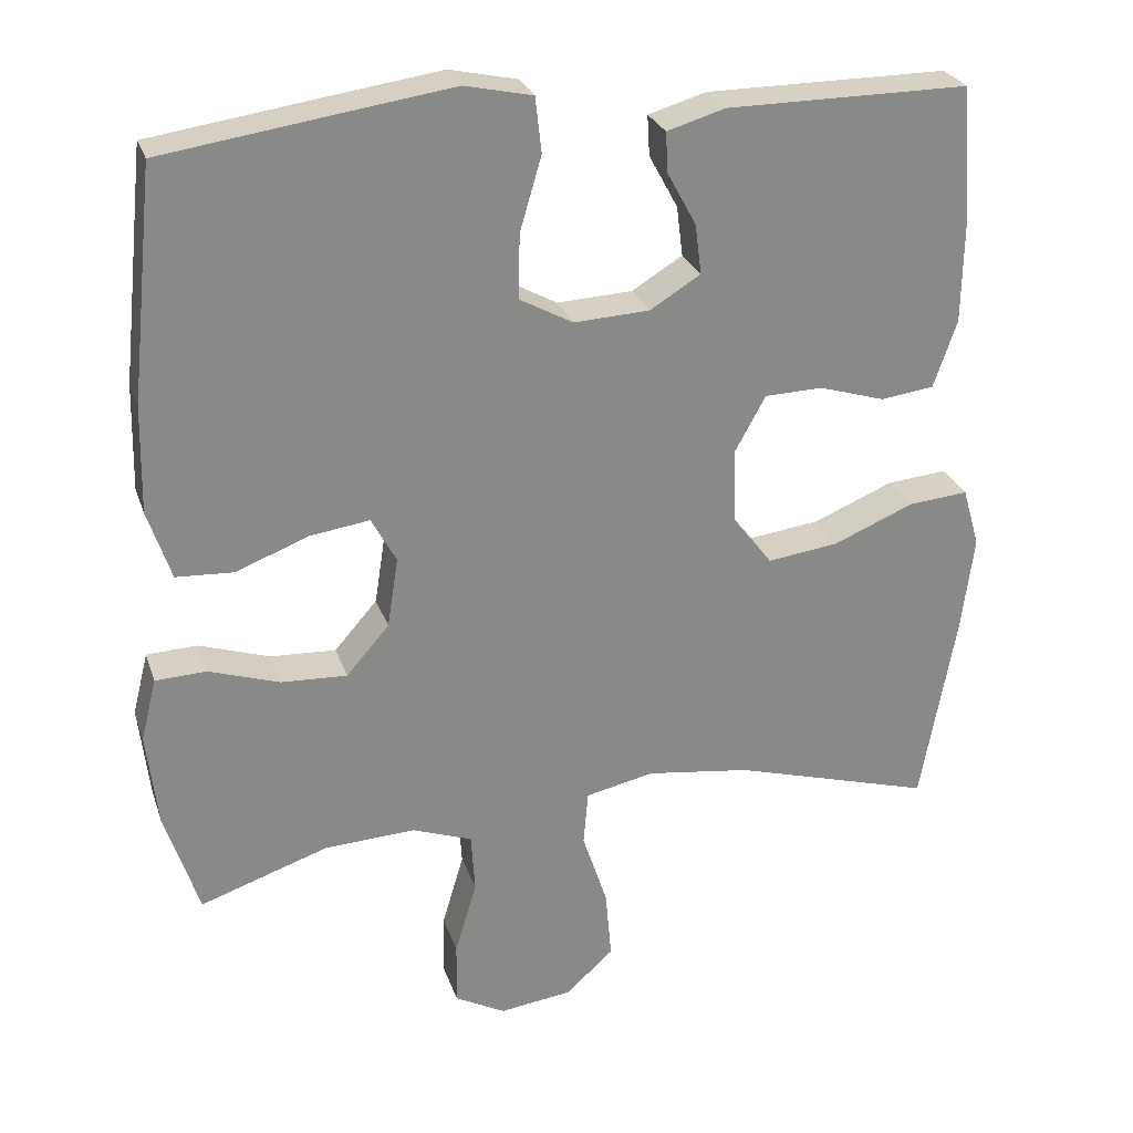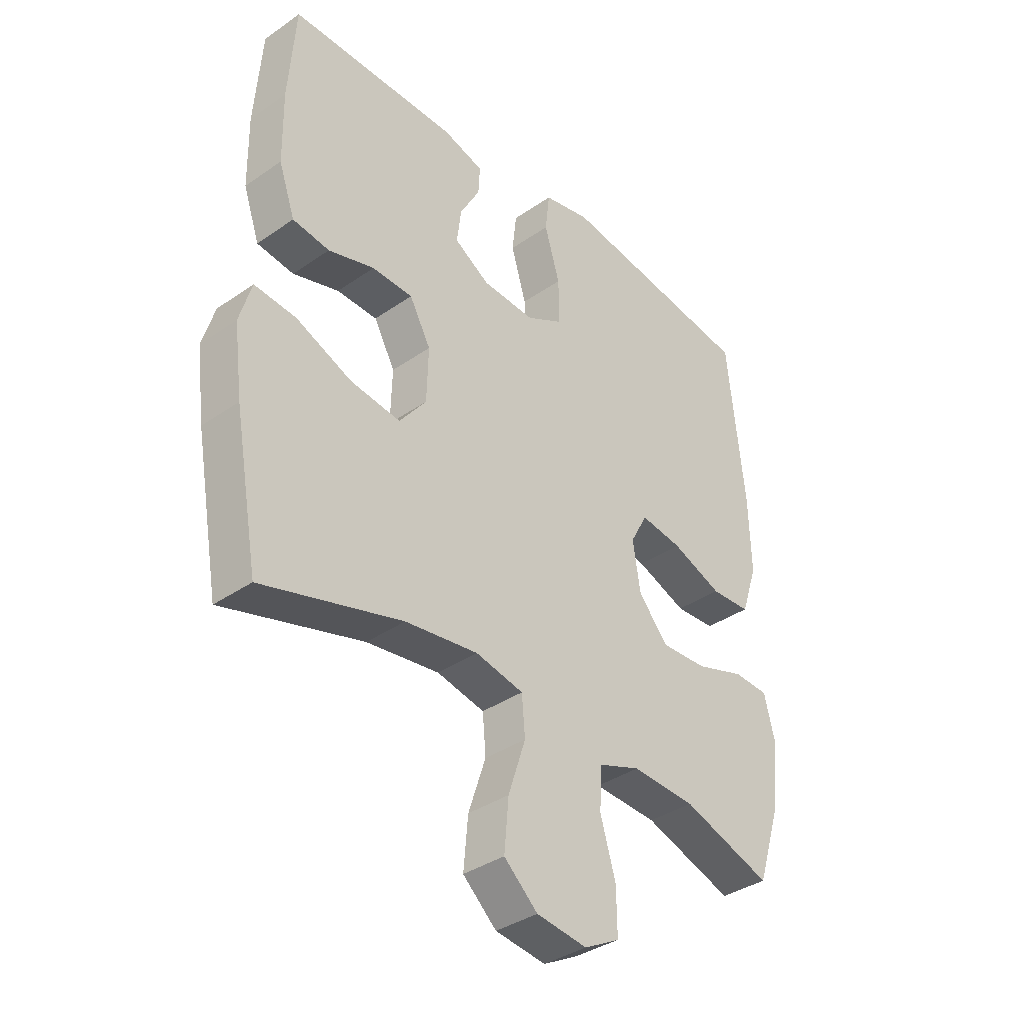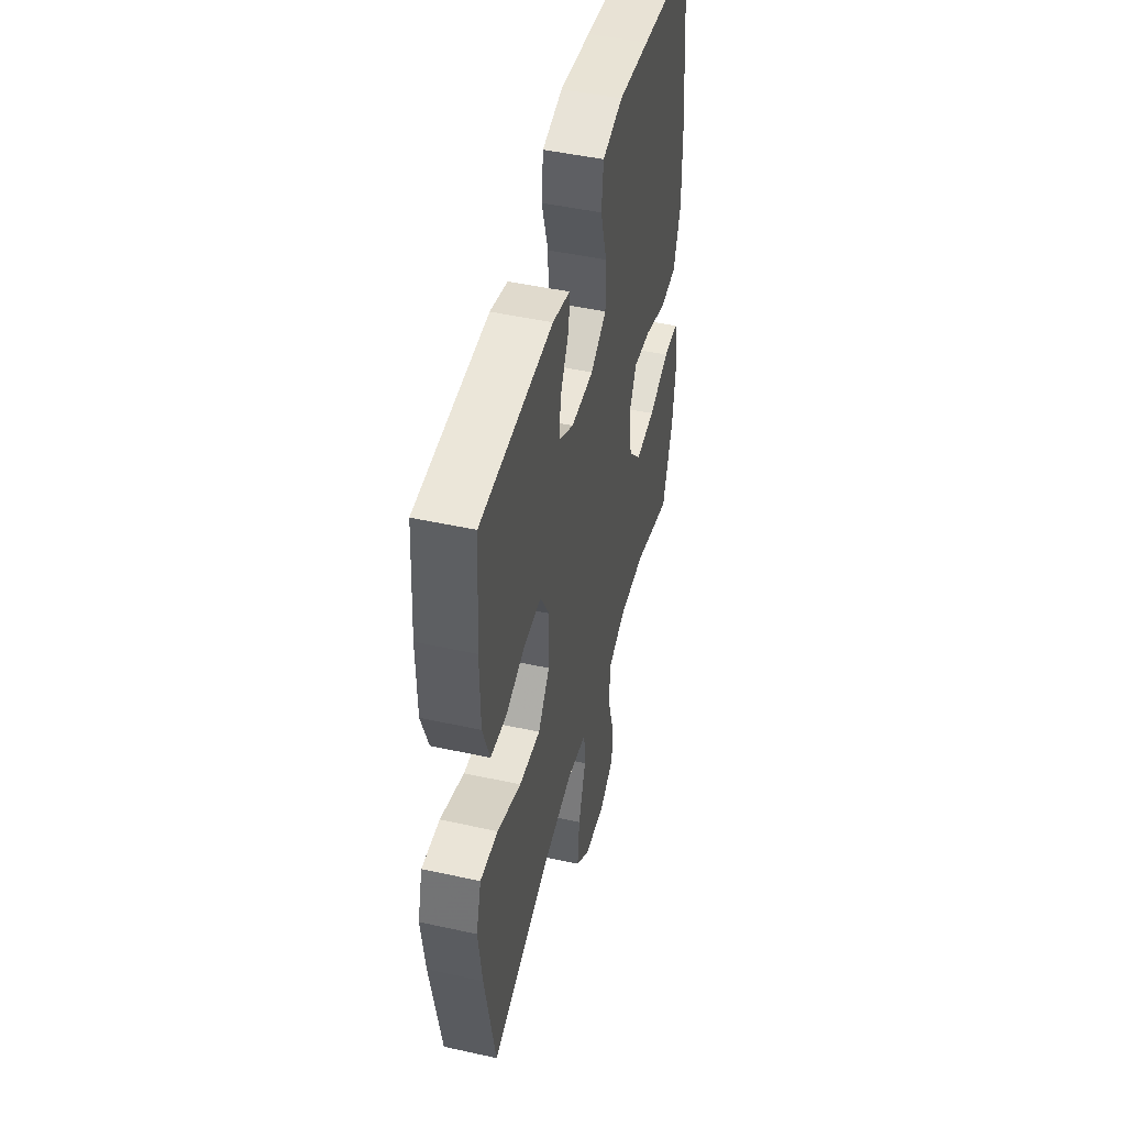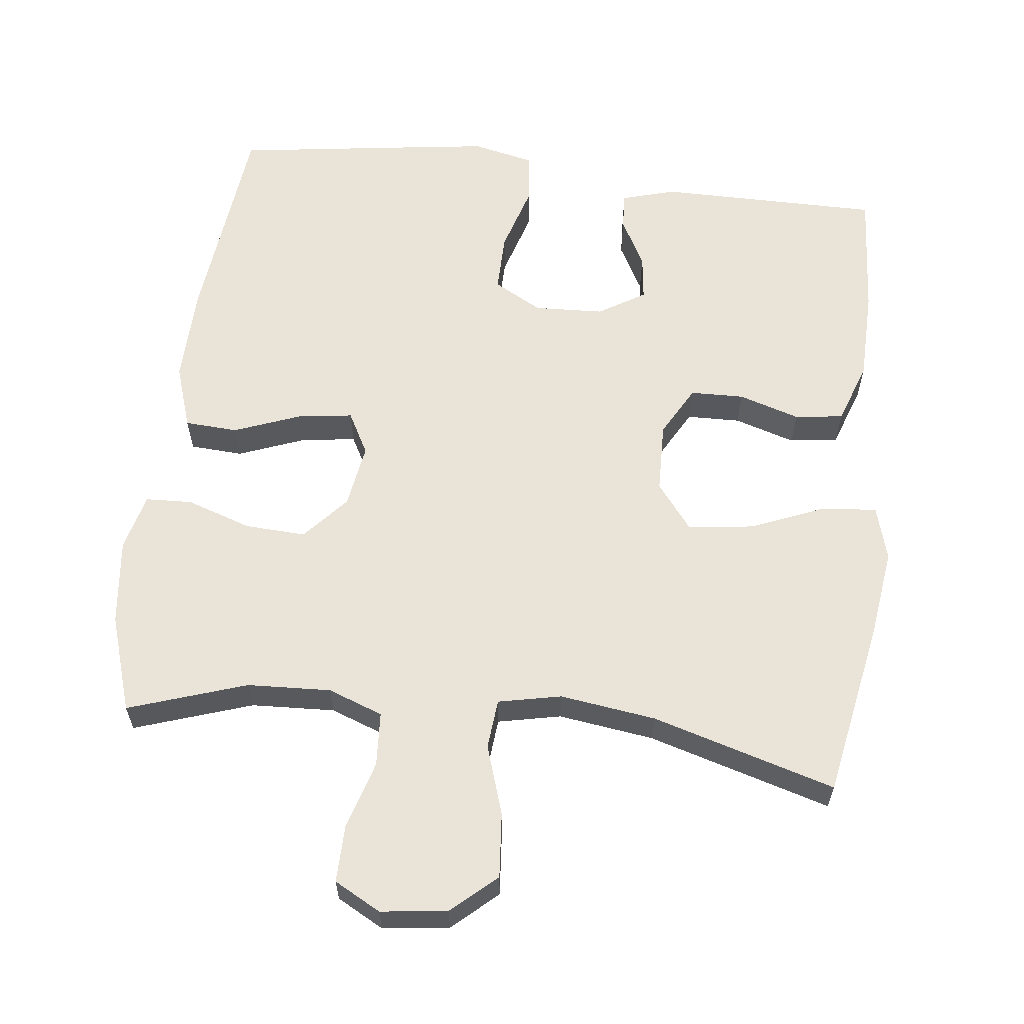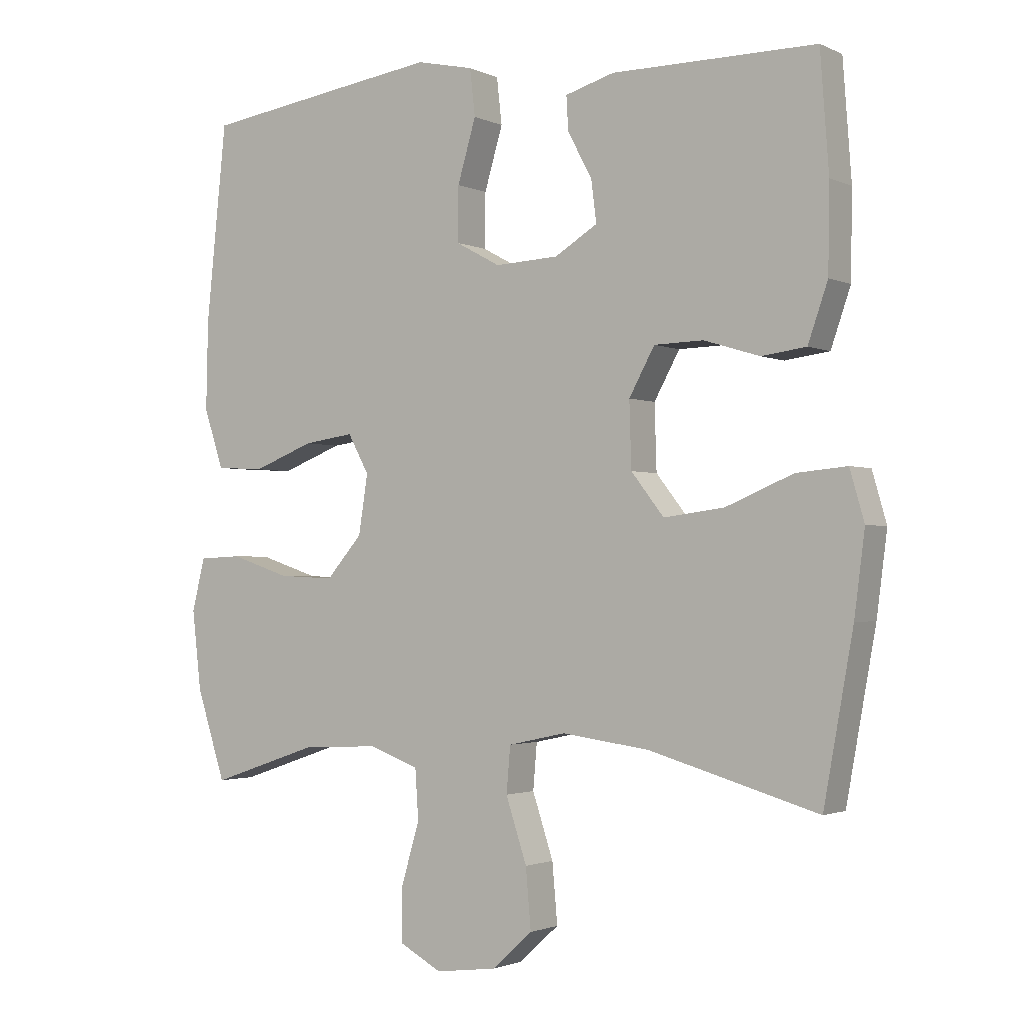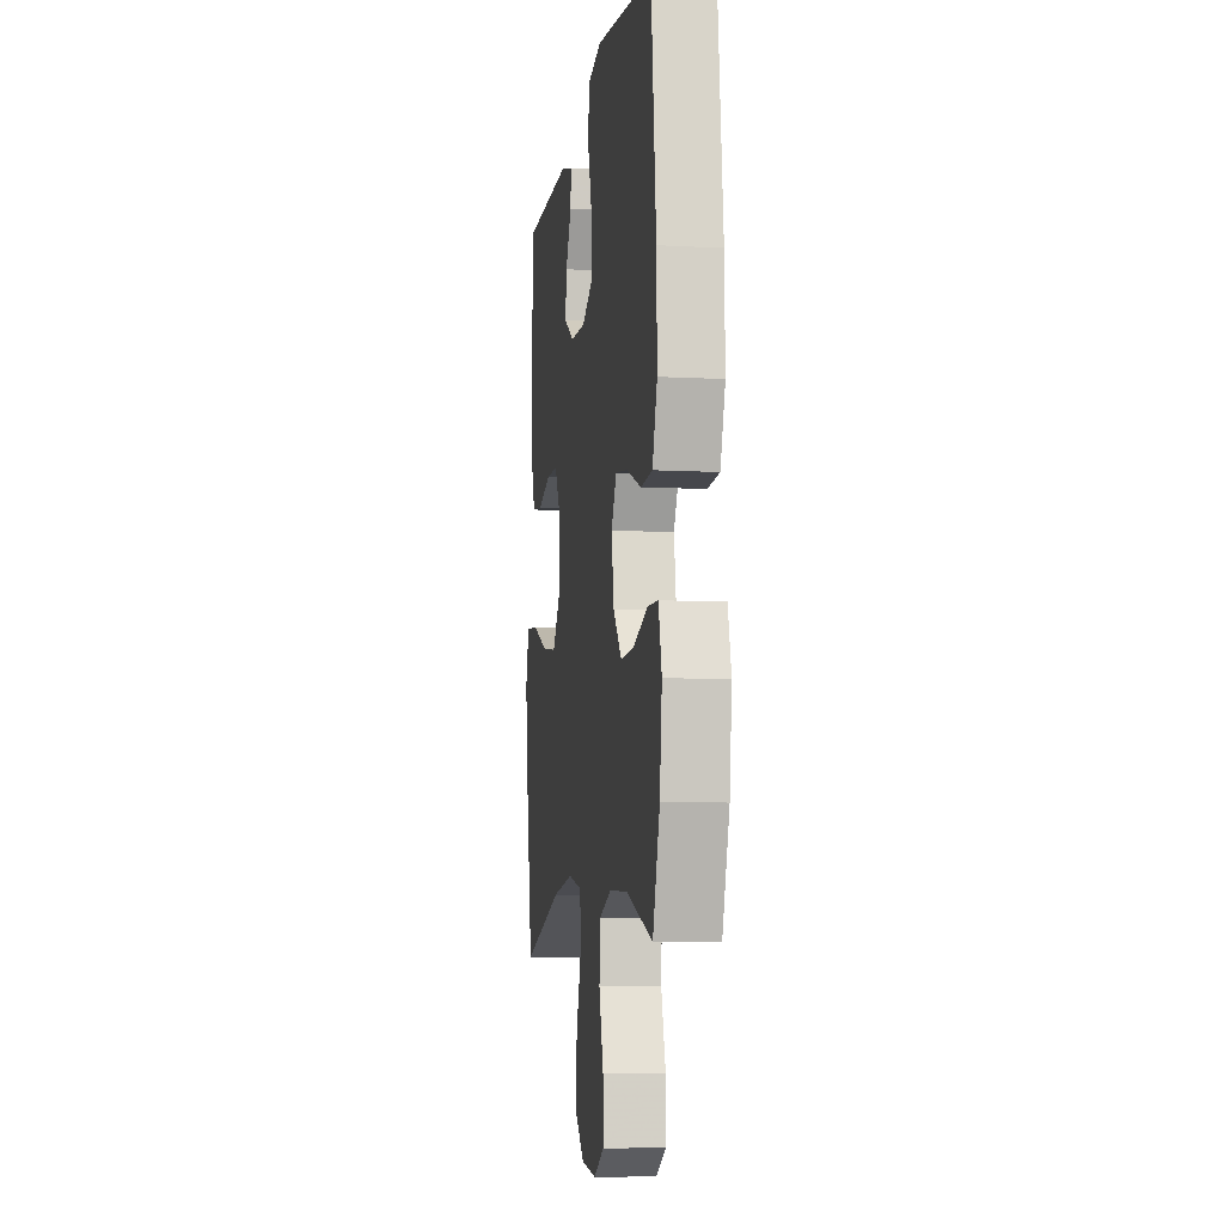
<metadata>
{"format":"obj","ext":"obj","renderer":"f3d","projection":"perspective","resolution":1024,"background":"white","views":[{"elev":26.7,"azim":163.4,"up":"+Z"},{"elev":-36.9,"azim":-48.1,"up":"+Z"},{"elev":48.2,"azim":-76.2,"up":"+Z"},{"elev":60.9,"azim":-173.1,"up":"+Y"},{"elev":-1.8,"azim":-147.2,"up":"+Z"},{"elev":-7.9,"azim":81.4,"up":"+Z"}]}
</metadata>
<code>
v -0.5 0.07 -0.5
v -0.545 0.07 -0.251
v -0.561 0.07 -0.127
v -0.539 0.07 -0.051
v -0.462 0.07 -0.058
v -0.359 0.07 -0.101
v -0.267 0.07 -0.113
v -0.217 0.07 -0.049
v -0.214 0.07 0.05
v -0.253 0.07 0.121
v -0.328 0.07 0.123
v -0.413 0.07 0.097
v -0.481 0.07 0.106
v -0.511 0.07 0.193
v -0.513 0.07 0.323
v -0.5 0.07 0.5
v -0.189 0.07 0.499
v -0.114 0.07 0.477
v -0.117 0.07 0.425
v -0.154 0.07 0.357
v -0.162 0.07 0.293
v -0.097 0.07 0.253
v 0 0.07 0.248
v 0.068 0.07 0.285
v 0.067 0.07 0.368
v 0.039 0.07 0.463
v 0.047 0.07 0.534
v 0.134 0.07 0.553
v 0.267 0.07 0.534
v 0.5 0.07 0.5
v 0.531 0.07 0.202
v 0.534 0.07 0.065
v 0.504 0.07 -0.025
v 0.43 0.07 -0.029
v 0.337 0.07 0.007
v 0.26 0.07 0.018
v 0.228 0.07 -0.041
v 0.242 0.07 -0.131
v 0.297 0.07 -0.194
v 0.382 0.07 -0.19
v 0.473 0.07 -0.16
v 0.538 0.07 -0.163
v 0.558 0.07 -0.243
v 0.544 0.07 -0.364
v 0.5 0.07 -0.5
v 0.335 0.07 -0.444
v 0.218 0.07 -0.438
v 0.141 0.07 -0.466
v 0.136 0.07 -0.542
v 0.164 0.07 -0.637
v 0.165 0.07 -0.718
v 0.1 0.07 -0.753
v 0.007 0.07 -0.741
v -0.055 0.07 -0.685
v -0.047 0.07 -0.594
v -0.015 0.07 -0.497
v -0.021 0.07 -0.427
v -0.109 0.07 -0.408
v -0.243 0.07 -0.426
v -0.5 0 -0.5
v -0.545 0 -0.251
v -0.561 0 -0.127
v -0.539 0 -0.051
v -0.462 0 -0.058
v -0.359 0 -0.101
v -0.267 0 -0.113
v -0.217 0 -0.049
v -0.214 0 0.05
v -0.253 0 0.121
v -0.328 0 0.123
v -0.413 0 0.097
v -0.481 0 0.106
v -0.511 0 0.193
v -0.513 0 0.323
v -0.5 0 0.5
v -0.189 0 0.499
v -0.114 0 0.477
v -0.117 0 0.425
v -0.154 0 0.357
v -0.162 0 0.293
v -0.097 0 0.253
v 0 0 0.248
v 0.068 0 0.285
v 0.067 0 0.368
v 0.039 0 0.463
v 0.047 0 0.534
v 0.134 0 0.553
v 0.267 0 0.534
v 0.5 0 0.5
v 0.531 0 0.202
v 0.534 0 0.065
v 0.504 0 -0.025
v 0.43 0 -0.029
v 0.337 0 0.007
v 0.26 0 0.018
v 0.228 0 -0.041
v 0.242 0 -0.131
v 0.297 0 -0.194
v 0.382 0 -0.19
v 0.473 0 -0.16
v 0.538 0 -0.163
v 0.558 0 -0.243
v 0.544 0 -0.364
v 0.5 0 -0.5
v 0.335 0 -0.444
v 0.218 0 -0.438
v 0.141 0 -0.466
v 0.136 0 -0.542
v 0.164 0 -0.637
v 0.165 0 -0.718
v 0.1 0 -0.753
v 0.007 0 -0.741
v -0.055 0 -0.685
v -0.047 0 -0.594
v -0.015 0 -0.497
v -0.021 0 -0.427
v -0.109 0 -0.408
v -0.243 0 -0.426
f 53 54 55 56
f 53 56 57
f 52 53 57
f 49 50 51 52
f 48 49 52 57
f 47 48 57
f 43 44 45 46
f 43 46 47
f 40 41 42 43
f 39 40 43 47
f 38 39 47 57
f 32 33 34 35
f 32 35 36
f 31 32 36
f 30 31 36
f 29 30 36 37
f 25 26 27 28
f 24 25 28 29
f 17 18 19 20
f 17 20 21
f 16 17 21
f 15 16 21 22
f 11 12 13 14
f 10 11 14 15
f 3 4 5 6
f 3 6 7
f 59 1 2 3
f 58 59 3 7
f 37 38 57 58
f 24 29 37 58
f 23 24 58
f 22 23 58
f 10 15 22
f 9 10 22
f 8 9 22 58
f 7 8 58
f 115 114 113 112
f 116 115 112
f 116 112 111
f 111 110 109 108
f 116 111 108 107
f 116 107 106
f 105 104 103 102
f 106 105 102
f 102 101 100 99
f 106 102 99 98
f 116 106 98 97
f 94 93 92 91
f 95 94 91
f 95 91 90
f 95 90 89
f 96 95 89 88
f 87 86 85 84
f 88 87 84 83
f 79 78 77 76
f 80 79 76
f 80 76 75
f 81 80 75 74
f 73 72 71 70
f 74 73 70 69
f 65 64 63 62
f 66 65 62
f 62 61 60 118
f 66 62 118 117
f 117 116 97 96
f 117 96 88 83
f 117 83 82
f 117 82 81
f 81 74 69
f 81 69 68
f 117 81 68 67
f 117 67 66
f 1 60 61 2
f 2 61 62 3
f 3 62 63 4
f 4 63 64 5
f 5 64 65 6
f 6 65 66 7
f 7 66 67 8
f 8 67 68 9
f 9 68 69 10
f 10 69 70 11
f 11 70 71 12
f 12 71 72 13
f 13 72 73 14
f 14 73 74 15
f 15 74 75 16
f 16 75 76 17
f 17 76 77 18
f 18 77 78 19
f 19 78 79 20
f 20 79 80 21
f 21 80 81 22
f 22 81 82 23
f 23 82 83 24
f 24 83 84 25
f 25 84 85 26
f 26 85 86 27
f 27 86 87 28
f 28 87 88 29
f 29 88 89 30
f 30 89 90 31
f 31 90 91 32
f 32 91 92 33
f 33 92 93 34
f 34 93 94 35
f 35 94 95 36
f 36 95 96 37
f 37 96 97 38
f 38 97 98 39
f 39 98 99 40
f 40 99 100 41
f 41 100 101 42
f 42 101 102 43
f 43 102 103 44
f 44 103 104 45
f 45 104 105 46
f 46 105 106 47
f 47 106 107 48
f 48 107 108 49
f 49 108 109 50
f 50 109 110 51
f 51 110 111 52
f 52 111 112 53
f 53 112 113 54
f 54 113 114 55
f 55 114 115 56
f 56 115 116 57
f 57 116 117 58
f 58 117 118 59
f 59 118 60 1

</code>
